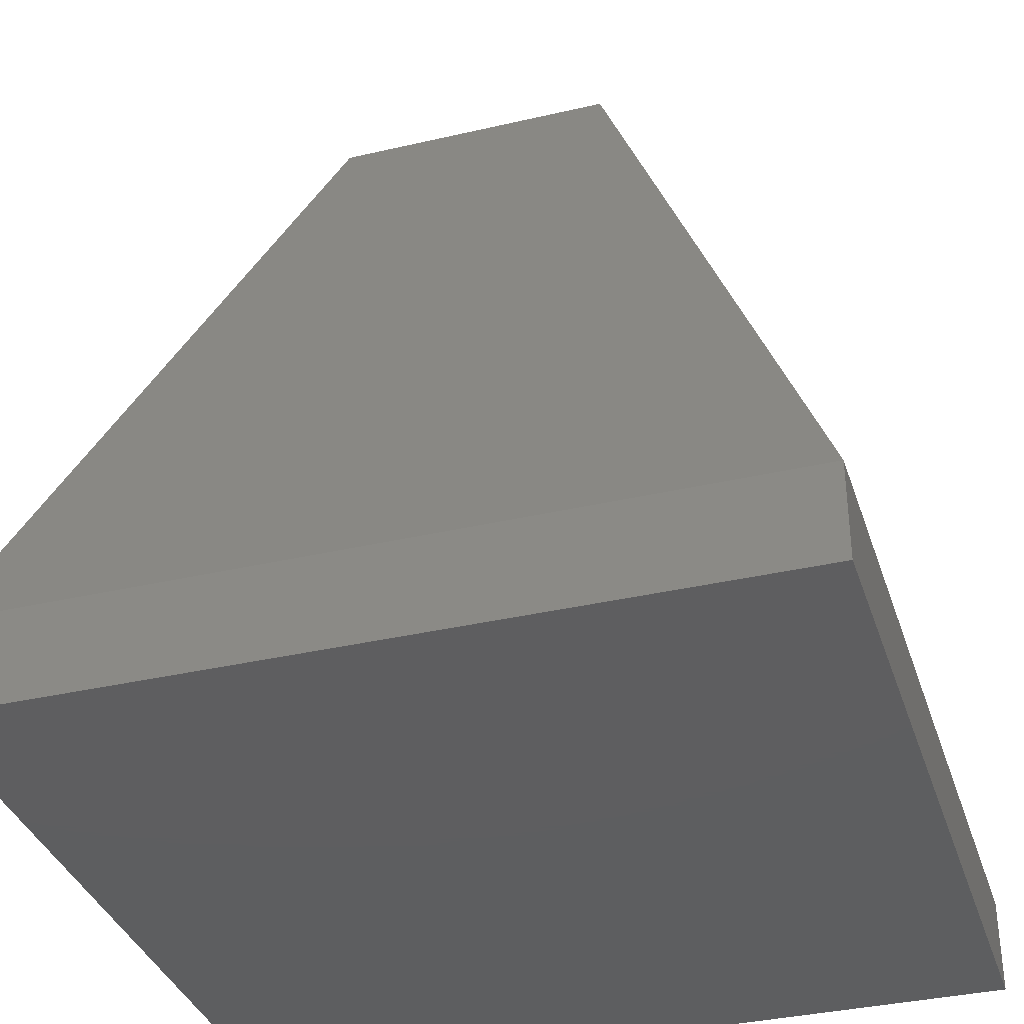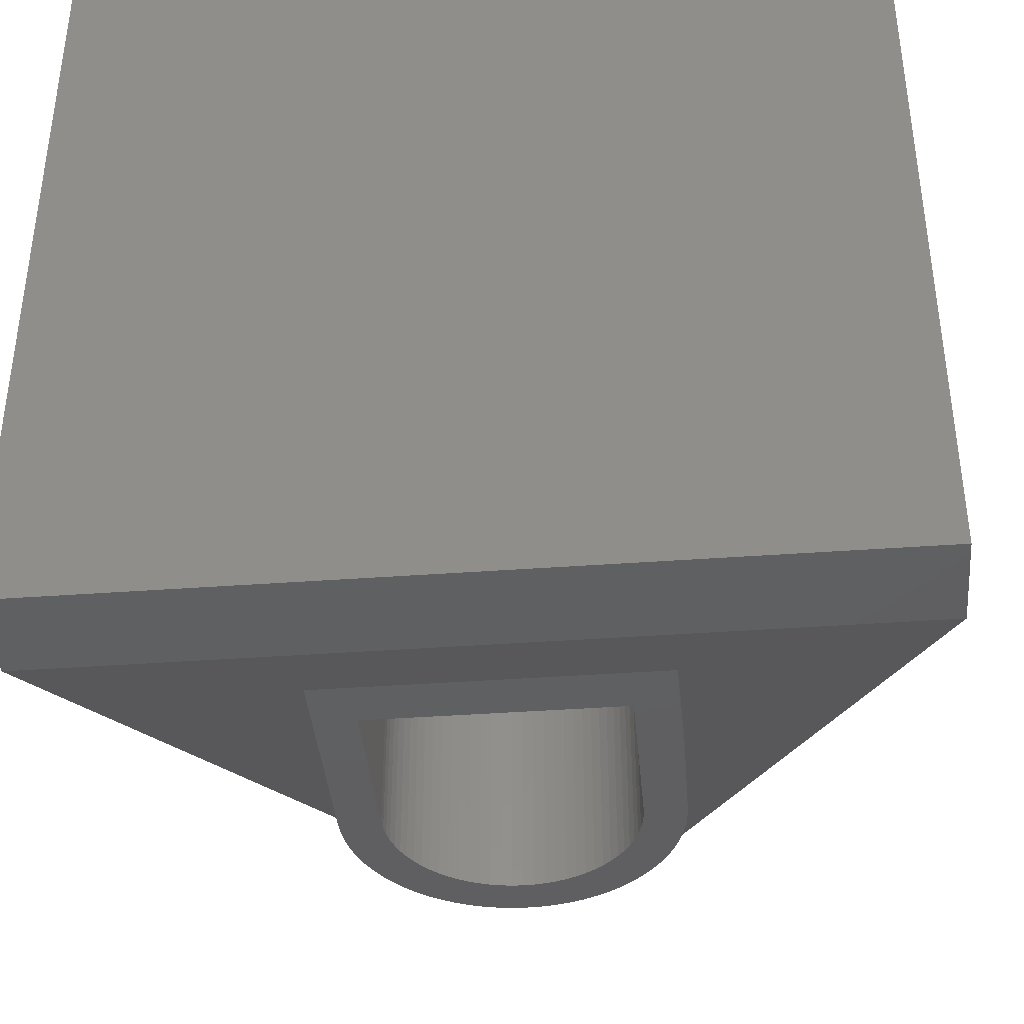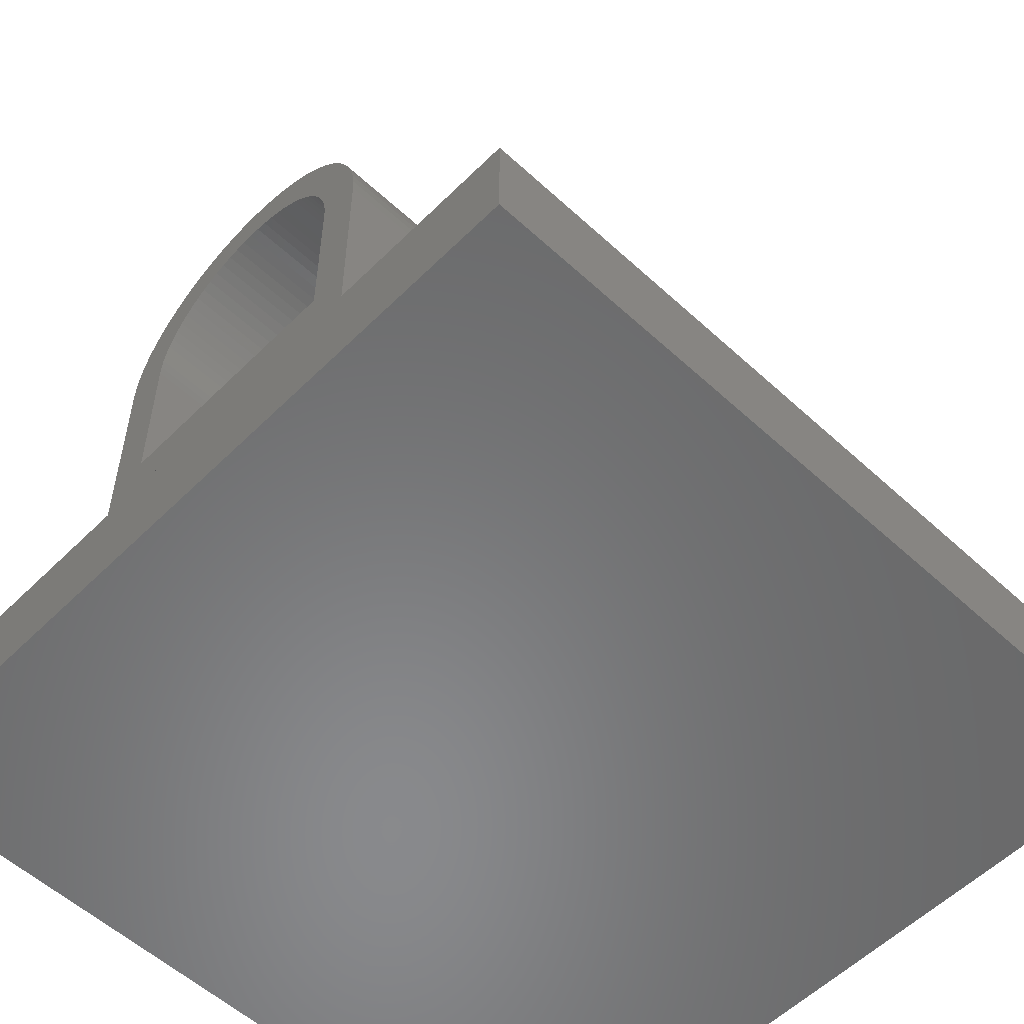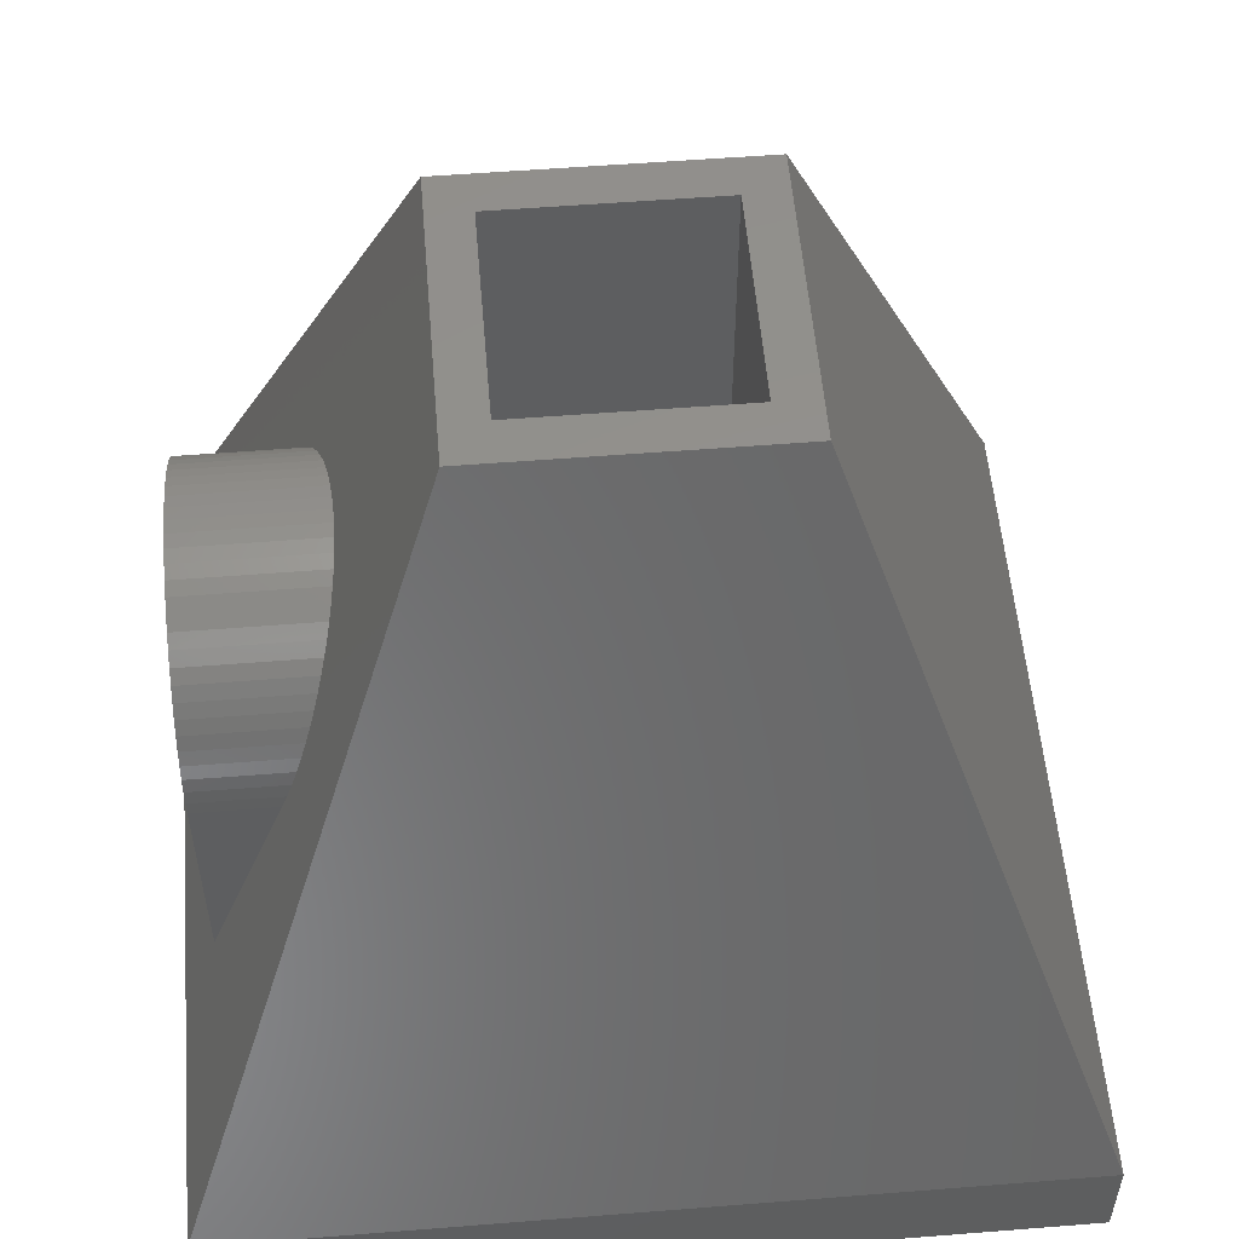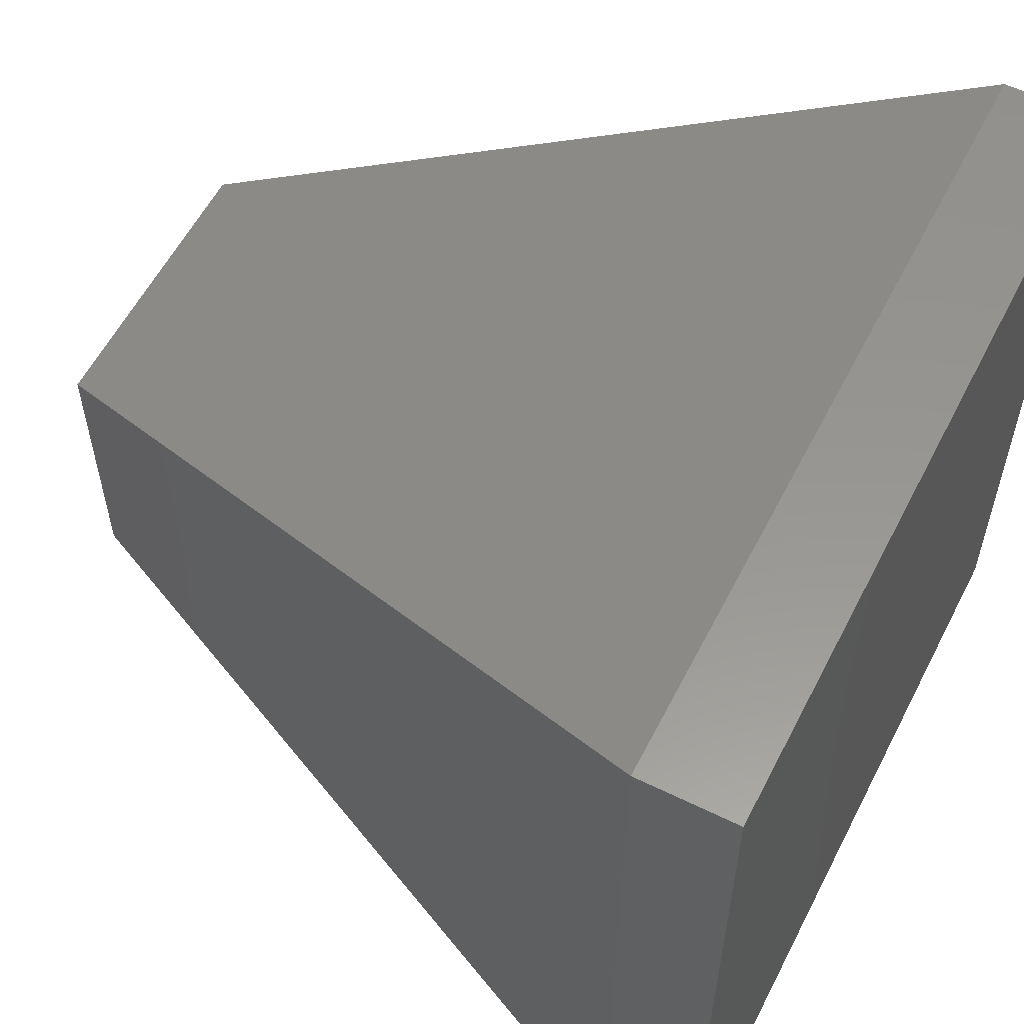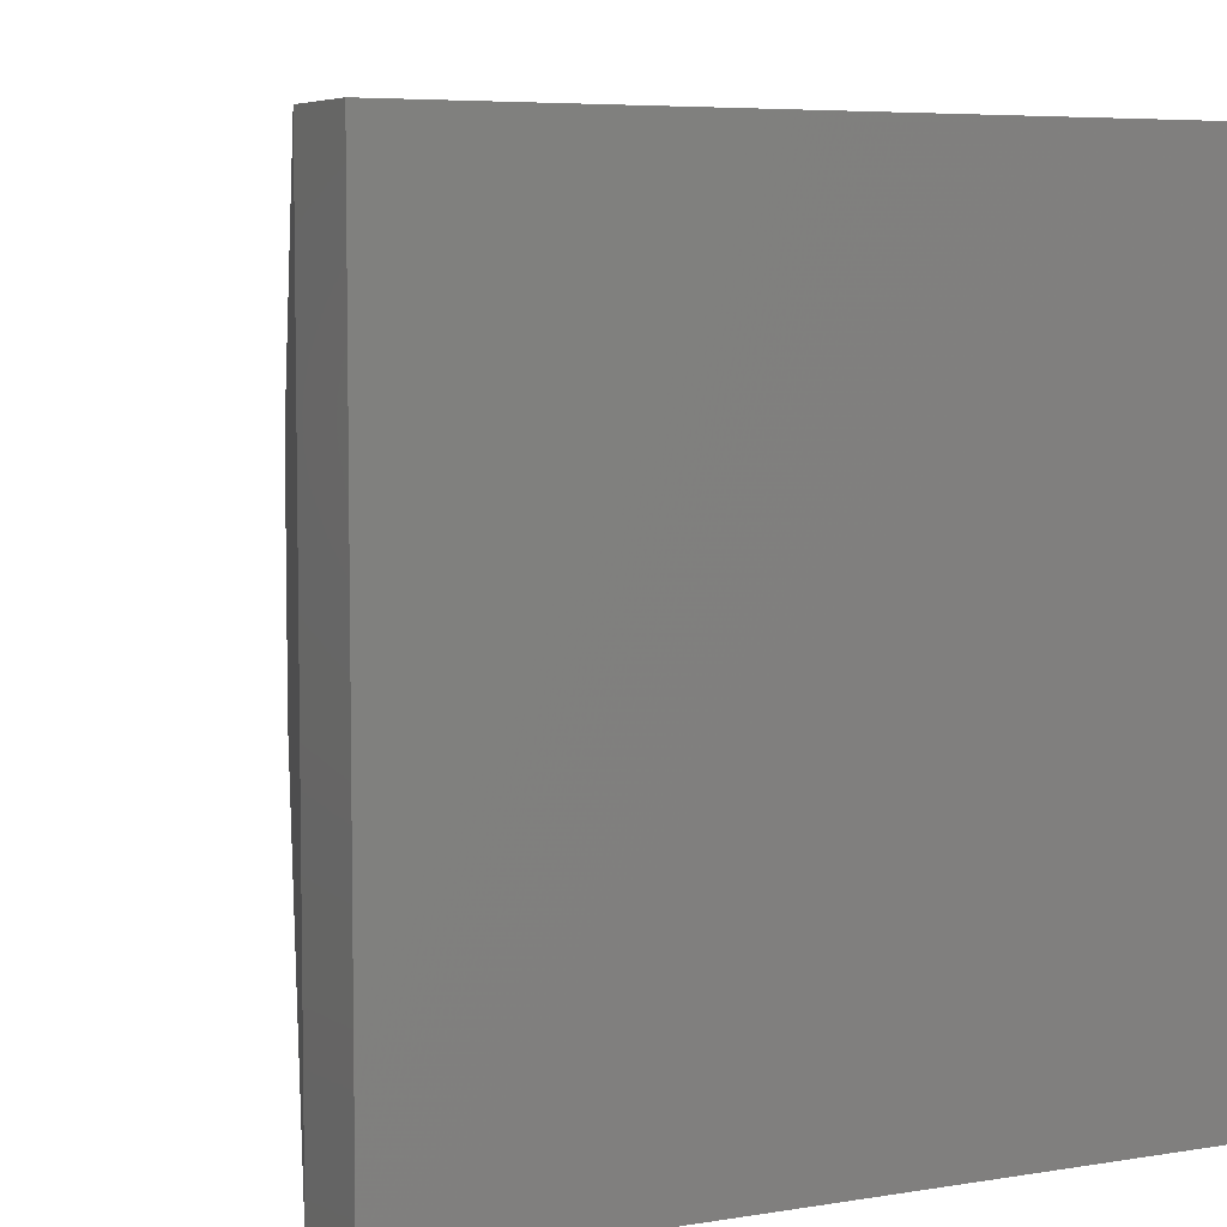
<metadata>
{"format":"stl","ext":"stl","renderer":"f3d","projection":"perspective","resolution":1024,"background":"white","views":[{"elev":-35.7,"azim":-162.9,"up":"+Z"},{"elev":-39.9,"azim":-174.8,"up":"+Y"},{"elev":-55.6,"azim":46.0,"up":"+Z"},{"elev":54.9,"azim":85.2,"up":"+Z"},{"elev":57.8,"azim":117.0,"up":"+Y"},{"elev":6.0,"azim":153.5,"up":"+Y"}]}
</metadata>
<code>
# stl→obj: 174 verts, 348 faces
v 1.975 -1.975 -1.522
v 1.975 1.975 -2
v 1.975 1.975 -1.522
v 1.975 -1.975 -2
v 0.6931 0.6931 2
v 0.5 0.5 2
v 0.6931 -0.6931 2
v -0.5 0.5 2
v -0.6931 0.6931 2
v -0.5 -0.5 2
v 0.5 -0.5 2
v -0.6931 -0.6931 2
v -1.975 -1.975 -2
v -1.975 1.975 -2
v -1.975 1.975 -1.522
v -1.975 -1.975 -1.522
v 0 -1.13 0.8
v -0.06972 -1.131 0.797
v -0.1389 -1.134 0.7878
v -0.2071 -1.14 0.7727
v -0.2736 -1.147 0.7518
v -0.3381 -1.157 0.725
v -0.4 -1.169 0.6928
v -0.4589 -1.183 0.6553
v -0.5142 -1.198 0.6128
v -0.5657 -1.215 0.5657
v -0.6128 -1.234 0.5142
v -0.6553 -1.254 0.4589
v -0.6928 -1.275 0.4
v -0.725 -1.298 0.3381
v -0.7518 -1.321 0.2736
v -0.7727 -1.346 0.2071
v -0.7878 -1.37 0.1389
v -0.8 -1.8 -1.041
v 0.8 -1.8 -1.041
v -0.8 -1.421 0
v -0.797 -1.396 0.06972
v 0.06972 -1.131 0.797
v 0.1389 -1.134 0.7878
v 0.2071 -1.14 0.7727
v 0.2736 -1.147 0.7518
v 0.3381 -1.157 0.725
v 0.4 -1.169 0.6928
v 0.4589 -1.183 0.6553
v 0.5142 -1.198 0.6128
v 0.5657 -1.215 0.5657
v 0.6128 -1.234 0.5142
v 0.6553 -1.254 0.4589
v 0.6928 -1.275 0.4
v 0.725 -1.298 0.3381
v 0.7518 -1.321 0.2736
v 0.7727 -1.346 0.2071
v 0.7878 -1.37 0.1389
v 0.797 -1.396 0.06972
v 0.8 -1.421 0
v -0.7727 -1.8 0.2071
v -0.7878 -1.8 0.1389
v 0.7878 -1.8 0.1389
v 0.797 -1.8 0.06972
v 0.8 -1.8 0
v 0.7727 -1.8 0.2071
v 0.6128 -1.8 0.5142
v 0.6553 -1.8 0.4589
v 0.5142 -1.8 0.6128
v 0.5657 -1.8 0.5657
v -0.1389 -1.8 0.7878
v -0.2071 -1.8 0.7727
v 0.6928 -1.8 0.4
v 0.725 -1.8 0.3381
v -0.2736 -1.8 0.7518
v -0.3381 -1.8 0.725
v 0.7518 -1.8 0.2736
v 0.4589 -1.8 0.6553
v -0.6553 -1.8 0.4589
v -0.6928 -1.8 0.4
v -0.7518 -1.8 0.2736
v 0 -1.8 0.8
v 0.06972 -1.8 0.797
v 0.2736 -1.8 0.7518
v 0.3381 -1.8 0.725
v 0.2071 -1.8 0.7727
v -0.4589 -1.8 0.6553
v -0.5142 -1.8 0.6128
v -0.06972 -1.8 0.797
v -0.4 -1.8 0.6928
v -0.797 -1.8 0.06972
v -0.8 -1.8 0
v -0.5657 -1.8 0.5657
v 0.4 -1.8 0.6928
v -0.725 -1.8 0.3381
v 0.1389 -1.8 0.7878
v -0.6128 -1.8 0.5142
v 0 -1.8 0.6
v -0.05229 -1.8 0.5977
v -0.1042 -1.8 0.5909
v 0.05229 -1.8 0.5977
v -0.1553 -1.8 0.5796
v -0.2052 -1.8 0.5638
v 0.1042 -1.8 0.5909
v -0.2536 -1.8 0.5438
v -0.3 -1.8 0.5196
v 0.1553 -1.8 0.5796
v -0.3441 -1.8 0.4915
v 0.2052 -1.8 0.5638
v -0.3857 -1.8 0.4596
v -0.4243 -1.8 0.4243
v -0.4596 -1.8 0.3857
v -0.4915 -1.8 0.3441
v -0.5196 -1.8 0.3
v -0.5438 -1.8 0.2536
v -0.5638 -1.8 0.2052
v -0.5796 -1.8 0.1553
v -0.5909 -1.8 0.1042
v -0.5977 -1.8 0.05229
v -0.6 -1.8 0
v -0.6 -1.8 -0.8
v 0.6 -1.8 -0.8
v 0.2536 -1.8 0.5438
v 0.3 -1.8 0.5196
v 0.3441 -1.8 0.4915
v 0.3857 -1.8 0.4596
v 0.4243 -1.8 0.4243
v 0.4596 -1.8 0.3857
v 0.4915 -1.8 0.3441
v 0.5196 -1.8 0.3
v 0.5438 -1.8 0.2536
v 0.5638 -1.8 0.2052
v 0.5796 -1.8 0.1553
v 0.5909 -1.8 0.1042
v 0.5977 -1.8 0.05229
v 0.6 -1.8 0
v 0.5909 0.5 0.1042
v 0.5977 0.5 0.05229
v 0.6 0.5 0
v 0.4243 -0.5 0.4243
v 0.4596 -0.5 0.3857
v -0.5909 0.5 0.1042
v -0.5796 0.5 0.1553
v 0.4915 -0.5 0.3441
v 0.3441 -0.5 0.4915
v 0.3 -0.5 0.5196
v 0.5196 0.5 0.3
v 0.5438 0.5 0.2536
v -0.3857 -0.5 0.4596
v -0.4243 -0.5 0.4243
v -0.05229 -0.5 0.5977
v -0.1042 -0.5 0.5909
v -0.2052 -0.5 0.5638
v -0.2536 -0.5 0.5438
v 0.5638 0.5 0.2052
v 0.5796 0.5 0.1553
v -0.1553 -0.5 0.5796
v 0.2536 -0.5 0.5438
v 0.2052 -0.5 0.5638
v 0 -0.5 0.6
v 0.3857 -0.5 0.4596
v -0.5977 0.5 0.05229
v -0.3 -0.5 0.5196
v -0.3441 -0.5 0.4915
v 0.5 -0.5 0.3308
v 0.5 0.5 0.3308
v 0.1042 -0.5 0.5909
v 0.05229 -0.5 0.5977
v -0.5638 0.5 0.2052
v -0.4915 -0.5 0.3441
v -0.5 -0.5 0.3308
v -0.5196 0.5 0.3
v -0.5 0.5 0.3308
v 0.1553 -0.5 0.5796
v -0.5438 0.5 0.2536
v -0.6 0.5 0
v -0.6 0.5 -0.8
v 0.6 0.5 -0.8
v -0.4596 -0.5 0.3857
f 1 2 3
f 2 1 4
f 5 6 7
f 5 8 6
f 8 9 10
f 9 8 5
f 11 7 6
f 10 7 11
f 10 12 7
f 12 10 9
f 13 2 4
f 2 13 14
f 13 15 14
f 15 13 16
f 2 15 3
f 15 2 14
f 13 1 16
f 1 13 4
f 7 3 5
f 3 7 1
f 3 9 5
f 9 3 15
f 15 12 9
f 12 15 16
f 12 17 7
f 12 18 17
f 12 19 18
f 12 20 19
f 12 21 20
f 12 22 21
f 12 23 22
f 12 24 23
f 12 25 24
f 12 26 25
f 12 27 26
f 12 28 27
f 12 29 28
f 12 30 29
f 12 31 30
f 12 32 31
f 16 32 12
f 32 16 33
f 34 16 35
f 36 16 34
f 37 16 36
f 33 16 37
f 38 7 17
f 39 7 38
f 40 7 39
f 41 7 40
f 42 7 41
f 43 7 42
f 44 7 43
f 45 7 44
f 46 7 45
f 47 7 46
f 48 7 47
f 49 7 48
f 50 7 49
f 51 7 50
f 52 7 51
f 1 52 53
f 1 53 54
f 52 1 7
f 55 1 54
f 35 1 55
f 1 35 16
f 56 33 57
f 33 56 32
f 58 54 53
f 54 58 59
f 59 55 54
f 55 59 60
f 61 53 52
f 53 61 58
f 62 48 47
f 48 62 63
f 64 46 45
f 46 64 65
f 20 66 19
f 66 20 67
f 68 50 49
f 50 68 69
f 22 70 21
f 70 22 71
f 72 52 51
f 52 72 61
f 73 45 44
f 45 73 64
f 74 29 75
f 29 74 28
f 76 32 56
f 32 76 31
f 77 38 17
f 38 77 78
f 79 42 41
f 42 79 80
f 81 41 40
f 41 81 79
f 69 51 50
f 51 69 72
f 25 82 24
f 82 25 83
f 18 77 17
f 77 18 84
f 21 67 20
f 67 21 70
f 65 47 46
f 47 65 62
f 19 84 18
f 84 19 66
f 23 71 22
f 71 23 85
f 63 49 48
f 49 63 68
f 86 36 87
f 36 86 37
f 26 83 25
f 83 26 88
f 24 85 23
f 85 24 82
f 89 44 43
f 44 89 73
f 80 43 42
f 43 80 89
f 75 30 90
f 30 75 29
f 91 40 39
f 40 91 81
f 90 31 76
f 31 90 30
f 57 37 86
f 37 57 33
f 88 27 92
f 27 88 26
f 78 39 38
f 39 78 91
f 93 77 84
f 94 84 66
f 77 93 78
f 95 66 67
f 96 78 93
f 97 67 70
f 78 96 91
f 98 70 71
f 99 91 96
f 100 71 85
f 91 99 81
f 101 85 82
f 102 81 99
f 103 82 83
f 81 102 79
f 104 79 102
f 84 94 93
f 66 95 94
f 67 97 95
f 105 83 88
f 70 98 97
f 71 100 98
f 85 101 100
f 106 88 92
f 82 103 101
f 83 105 103
f 107 92 74
f 88 106 105
f 108 74 75
f 92 107 106
f 74 108 107
f 109 75 90
f 75 109 108
f 110 90 76
f 90 110 109
f 111 76 56
f 76 111 110
f 56 112 111
f 57 112 56
f 57 113 112
f 86 113 57
f 86 114 113
f 87 114 86
f 87 115 114
f 87 116 115
f 116 34 117
f 34 116 87
f 79 104 80
f 118 80 104
f 80 118 89
f 119 89 118
f 89 119 73
f 120 73 119
f 73 120 64
f 121 64 120
f 64 121 65
f 122 65 121
f 65 122 62
f 123 62 122
f 62 123 63
f 124 63 123
f 63 124 68
f 125 68 124
f 68 125 69
f 126 69 125
f 69 126 72
f 127 72 126
f 72 127 61
f 128 61 127
f 128 58 61
f 129 58 128
f 129 59 58
f 130 59 129
f 131 59 130
f 131 60 59
f 117 60 131
f 117 35 60
f 35 117 34
f 92 28 74
f 28 92 27
f 60 35 55
f 36 34 87
f 130 132 133
f 132 130 129
f 131 133 134
f 133 131 130
f 123 135 136
f 135 123 122
f 112 137 138
f 137 112 113
f 124 136 139
f 136 124 123
f 119 140 120
f 140 119 141
f 126 142 143
f 142 126 125
f 106 144 105
f 144 106 145
f 95 146 94
f 146 95 147
f 100 148 98
f 148 100 149
f 128 150 151
f 150 128 127
f 127 143 150
f 143 127 126
f 98 152 97
f 152 98 148
f 104 153 118
f 153 104 154
f 118 141 119
f 141 118 153
f 94 155 93
f 155 94 146
f 120 156 121
f 156 120 140
f 113 157 137
f 157 113 114
f 103 158 101
f 158 103 159
f 142 160 161
f 125 160 142
f 124 160 125
f 160 124 139
f 129 151 132
f 151 129 128
f 105 159 103
f 159 105 144
f 96 162 99
f 162 96 163
f 111 138 164
f 138 111 112
f 165 108 166
f 166 167 168
f 109 166 108
f 166 109 167
f 97 147 95
f 147 97 152
f 102 154 104
f 154 102 169
f 101 149 100
f 149 101 158
f 168 6 8
f 168 161 6
f 170 168 167
f 168 170 161
f 143 161 170
f 161 143 142
f 164 143 170
f 164 150 143
f 138 150 164
f 138 151 150
f 137 151 138
f 137 132 151
f 157 132 137
f 157 133 132
f 171 133 157
f 171 134 133
f 172 134 171
f 134 172 173
f 109 170 167
f 170 109 110
f 121 135 122
f 135 121 156
f 114 171 157
f 171 114 115
f 93 163 96
f 163 93 155
f 99 169 102
f 169 99 162
f 110 164 170
f 164 110 111
f 107 165 174
f 165 107 108
f 106 174 145
f 174 106 107
f 117 134 173
f 134 117 131
f 172 117 173
f 117 172 116
f 115 172 171
f 172 115 116
f 160 6 161
f 6 160 11
f 10 168 8
f 168 10 166
f 11 155 10
f 11 163 155
f 11 162 163
f 11 169 162
f 11 154 169
f 11 153 154
f 11 141 153
f 11 140 141
f 11 156 140
f 11 135 156
f 11 136 135
f 11 139 136
f 139 11 160
f 146 10 155
f 147 10 146
f 152 10 147
f 148 10 152
f 149 10 148
f 158 10 149
f 159 10 158
f 144 10 159
f 145 10 144
f 174 10 145
f 165 10 174
f 10 165 166

</code>
